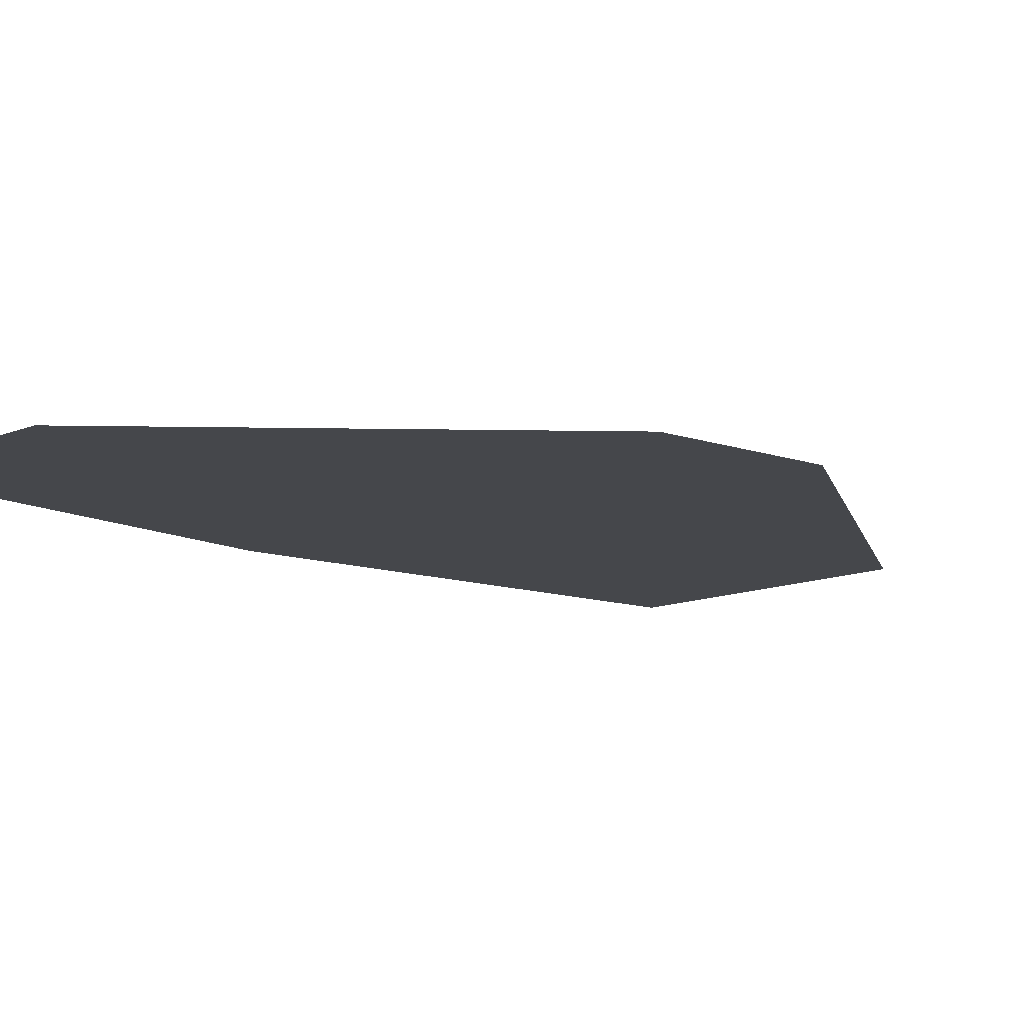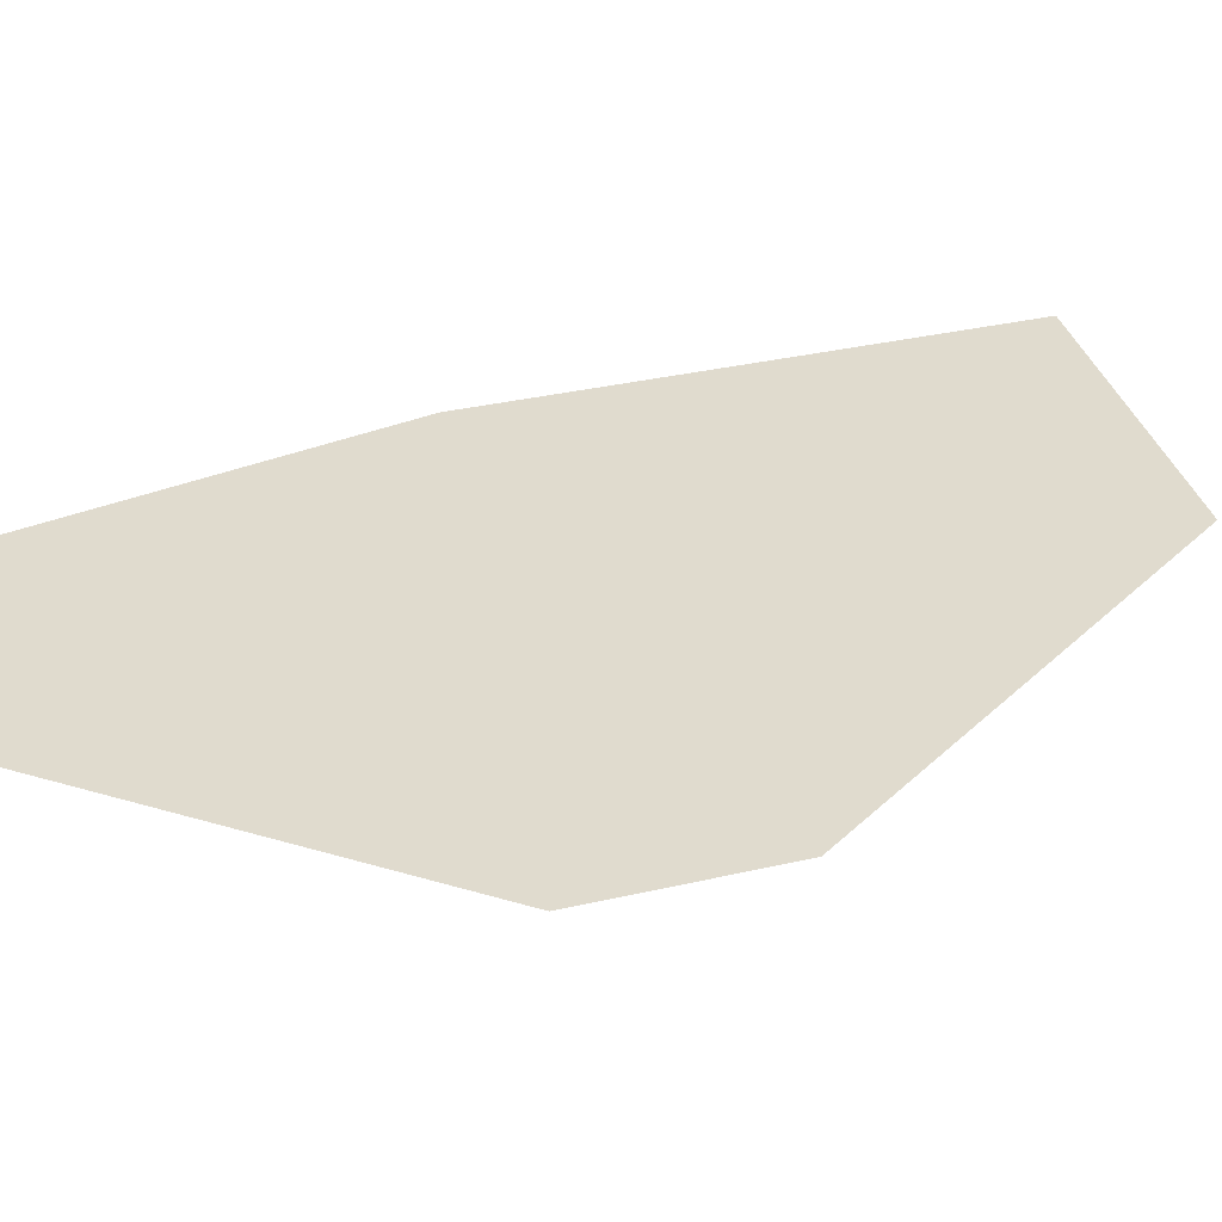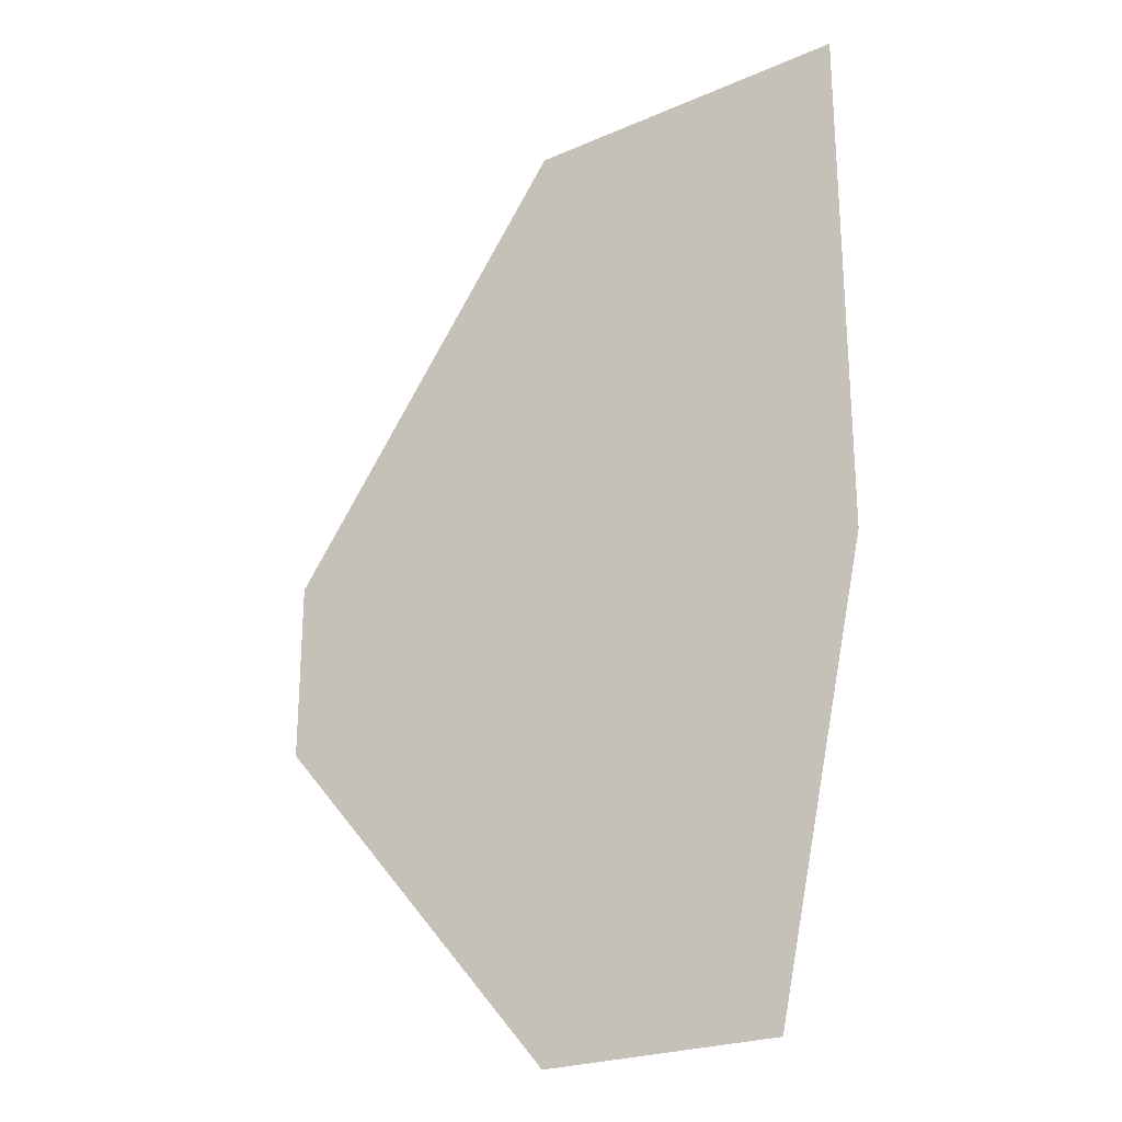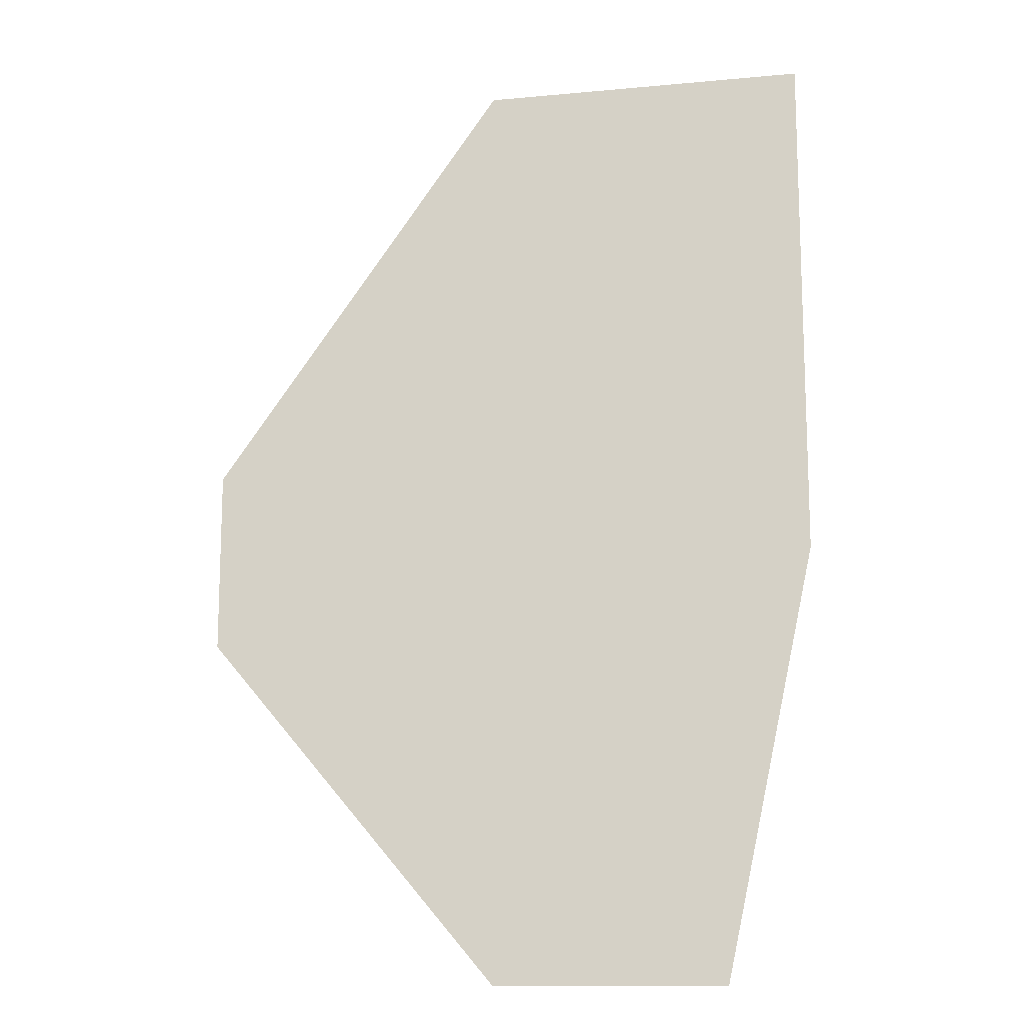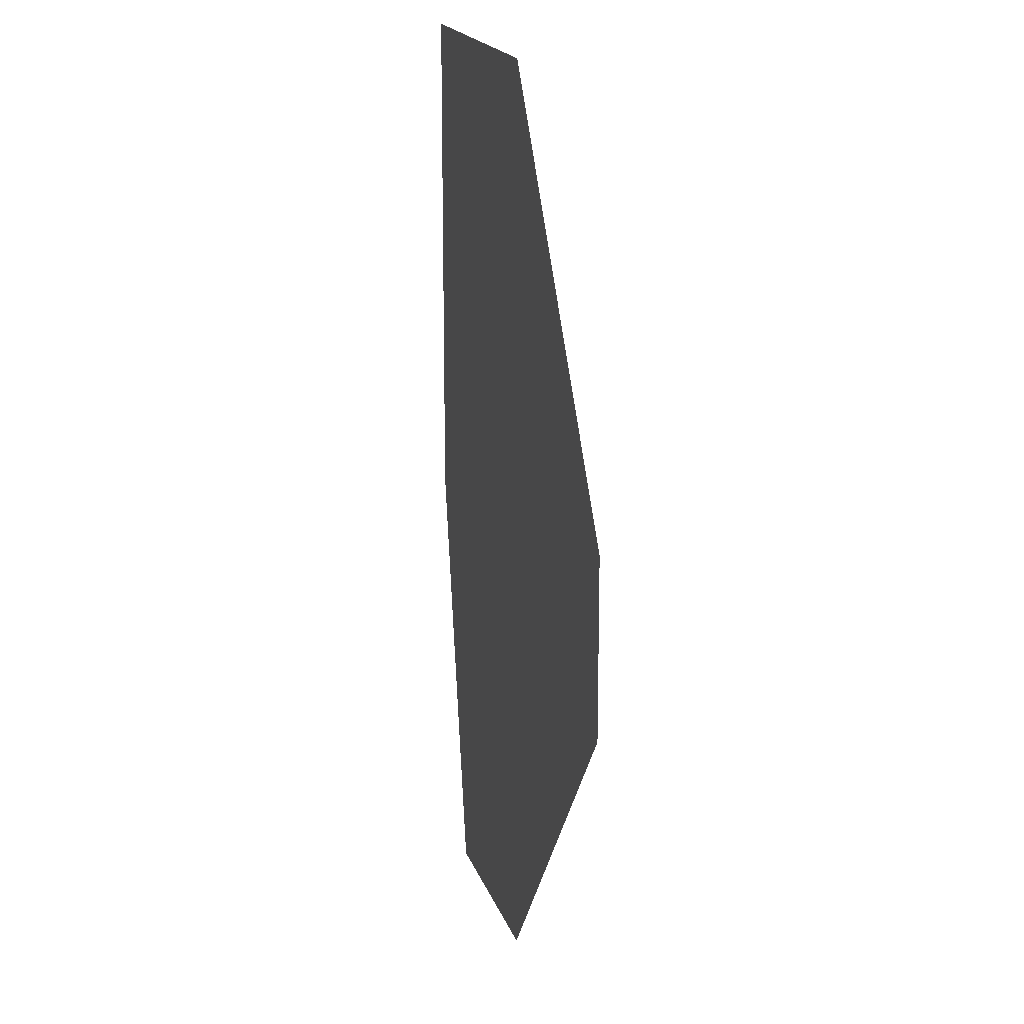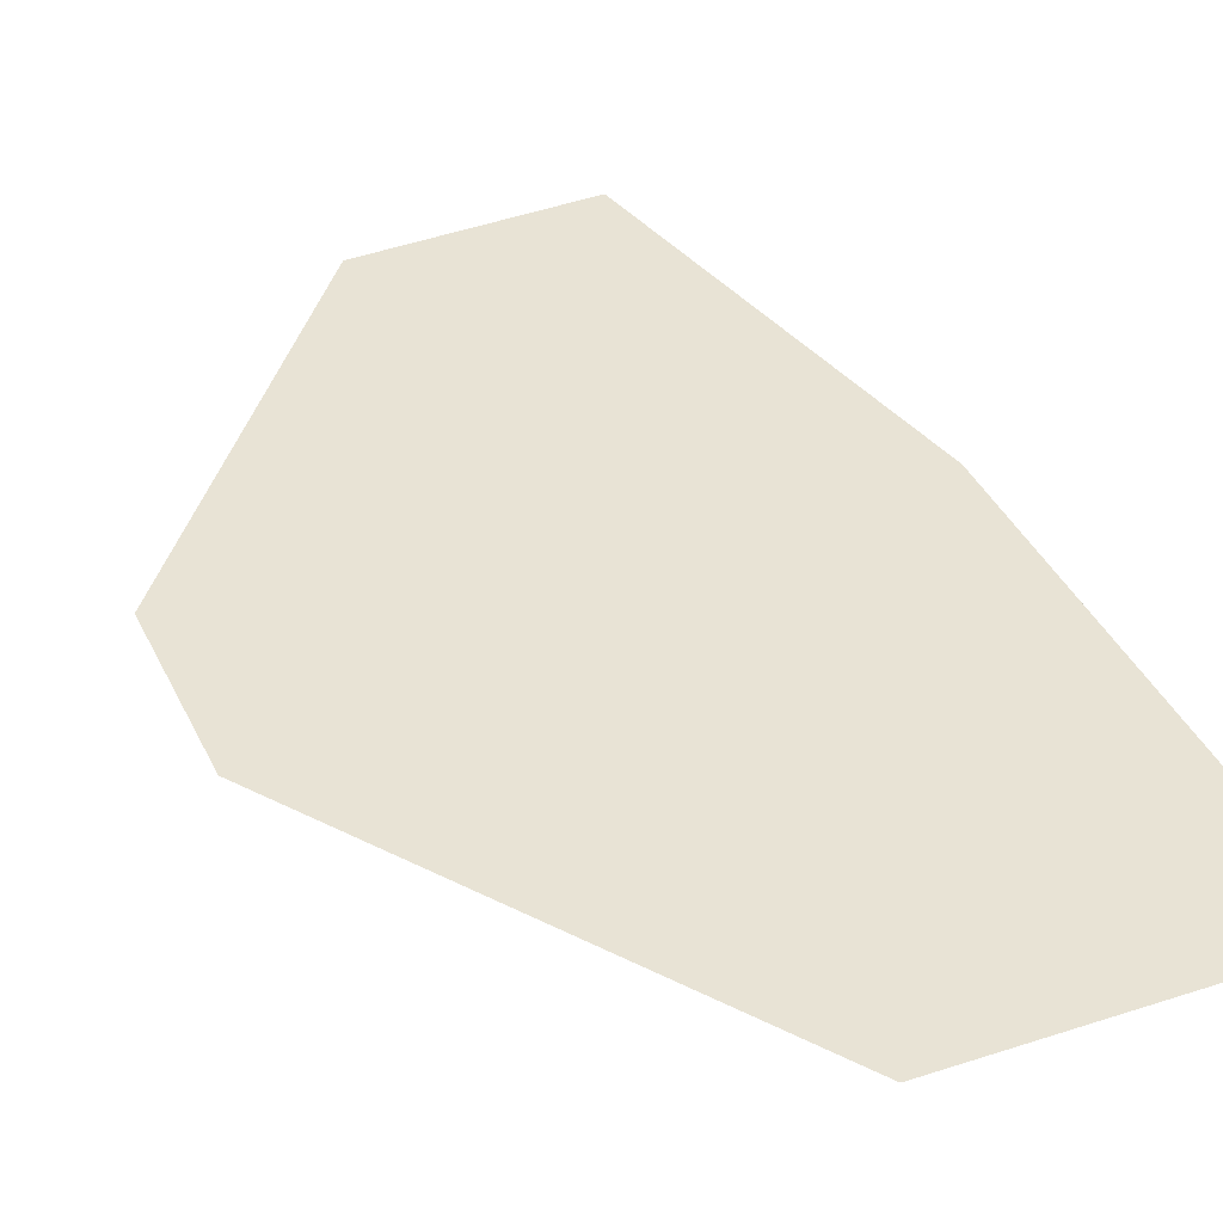
<metadata>
{"format":"obj","ext":"obj","renderer":"f3d","projection":"perspective","resolution":1024,"background":"white","views":[{"elev":-10.5,"azim":47.4,"up":"+Z"},{"elev":33.7,"azim":72.4,"up":"+Z"},{"elev":-25.0,"azim":-148.5,"up":"+Y"},{"elev":-13.7,"azim":-174.9,"up":"+Y"},{"elev":15.7,"azim":75.1,"up":"+Y"},{"elev":41.3,"azim":155.5,"up":"+Z"}]}
</metadata>
<code>
v -1.217 -1.898 0
v -1.218 -6.28 0
v -1.088 -3.665 0
v 1.622 -0.5788 0
v 1.619 -0.5788 0
v 1.619 -1.898 0
v -1.091 -5.574 0
v -2.8 -6.285 0
v -4.459 -6.291 0
v -4.459 -6.695 0
v 1.622 -1.898 0
v -3.014 6.419 0
v -2.012 6.304 0
v -2.012 6.485 0
v 2.794 0.6051 0
v 2.416 0.6051 0
v 2.794 0.604 0
v 2.794 -1.898 0
v 2.794 -0.5788 0
v -1.214 5.16 0
v 1.622 0.6073 0
v 0.9886 0.7182 0
v -1.216 -0.5788 0
v 1.622 0.6051 0
v -1.237 0.6153 0
v -1.489 6.244 0
v -1.49 6.485 0
v -1.209 6.212 0
v -1.207 6.485 0
v -1.29 -1.105 0
v -1.244 -0.5788 0
v -1.289 -1.898 0
v -1.288 -2.556 0
v -3.587 6.485 0
v -5.765 6.734 0
v -4.363 -2.295 0
v -4.463 -0.5788 0
v -4.357 -3.531 0
v -4.644 -0.5788 0
v -1.218 -6.695 0
v -5.765 -0.5788 0
v -4.651 0.5295 0
v -4.652 0.8163 0
v -1.798 0.6169 0
v -1.473 1.627 0
v -5.765 0.5251 0
v -5.765 0.8182 0
v -5.765 5.18 0
v -5.765 6.484 0
v -1.485 5.161 0
v -1.465 -0.5788 0
v -1.482 4.313 0
v -1.47 0.616 0
v 0.3703 0.7142 0
v -2.013 5.163 0
v -2.216 5.164 0
f 1 2 3
f 4 5 6
f 2 7 3
f 8 9 10
f 11 6 7
f 12 13 14
f 15 16 17
f 18 19 4
f 20 21 16
f 22 21 20
f 23 24 25
f 13 26 27
f 26 28 29
f 27 26 29
f 30 23 31
f 1 32 33
f 34 14 35
f 33 32 36
f 36 37 38
f 9 37 39
f 40 8 10
f 9 41 10
f 38 37 9
f 32 1 30
f 9 39 41
f 6 23 1
f 37 42 39
f 42 41 39
f 43 44 45
f 42 46 41
f 47 48 46
f 42 43 46
f 46 43 47
f 27 29 35
f 48 49 46
f 50 20 28
f 34 35 49
f 37 51 44
f 37 36 51
f 37 44 42
f 31 23 25
f 50 52 20
f 44 51 53
f 15 20 16
f 53 51 25
f 28 20 15
f 40 7 2
f 25 21 54
f 54 21 22
f 36 30 51
f 1 23 30
f 36 32 30
f 36 38 33
f 8 33 38
f 2 1 33
f 21 24 16
f 6 1 3
f 17 16 19
f 5 23 6
f 4 6 11
f 3 7 6
f 24 5 4
f 24 23 5
f 51 31 25
f 51 30 31
f 18 11 7
f 18 4 11
f 48 34 49
f 12 14 34
f 14 27 35
f 14 13 27
f 33 8 2
f 38 9 8
f 55 26 13
f 50 28 26
f 43 42 44
f 56 43 52
f 55 52 50
f 45 53 25
f 43 45 52
f 44 53 45
f 13 56 55
f 34 48 56
f 26 55 50
f 56 52 55
f 56 12 34
f 56 13 12
f 19 16 4
f 21 25 24
f 28 15 29
f 15 17 19
f 16 24 4
f 40 18 7
f 48 43 56
f 48 47 43
f 8 40 2
f 25 20 45
f 45 20 52
f 20 54 22
f 20 25 54

</code>
